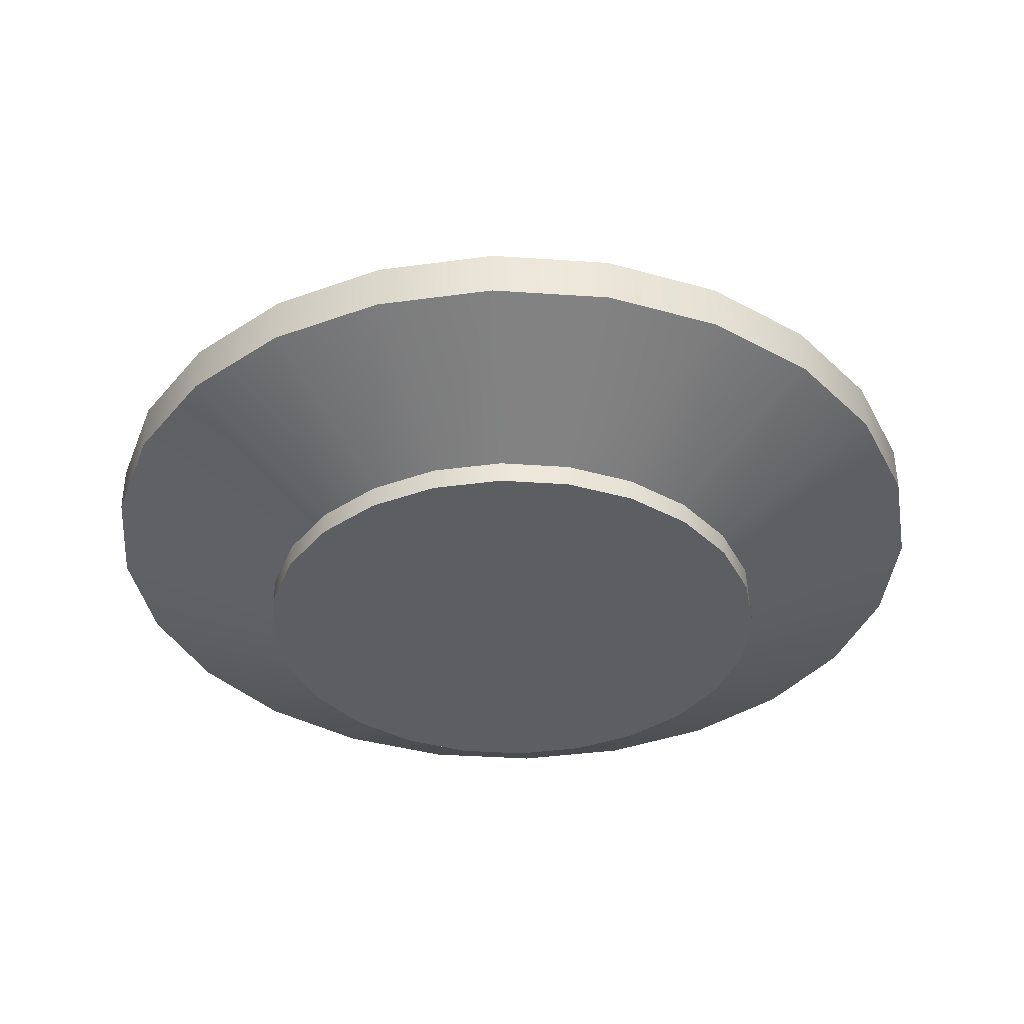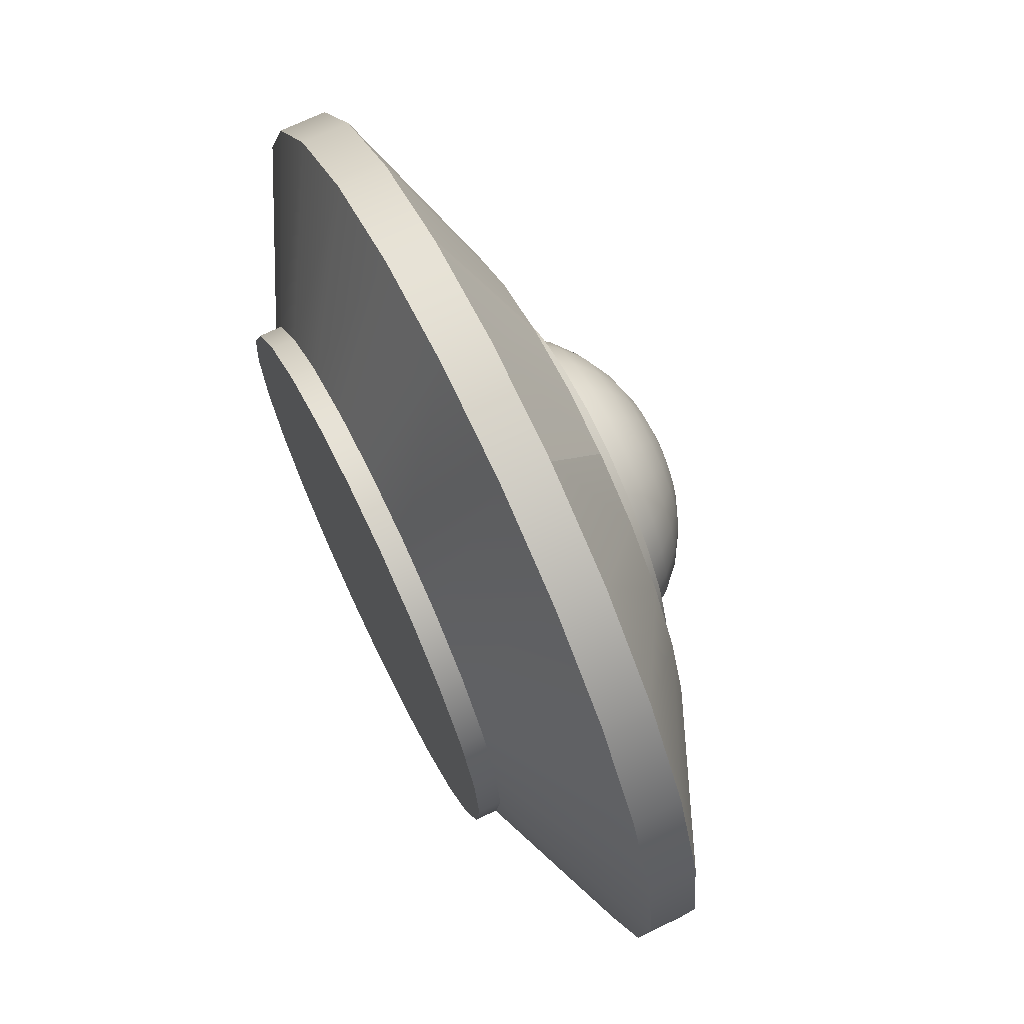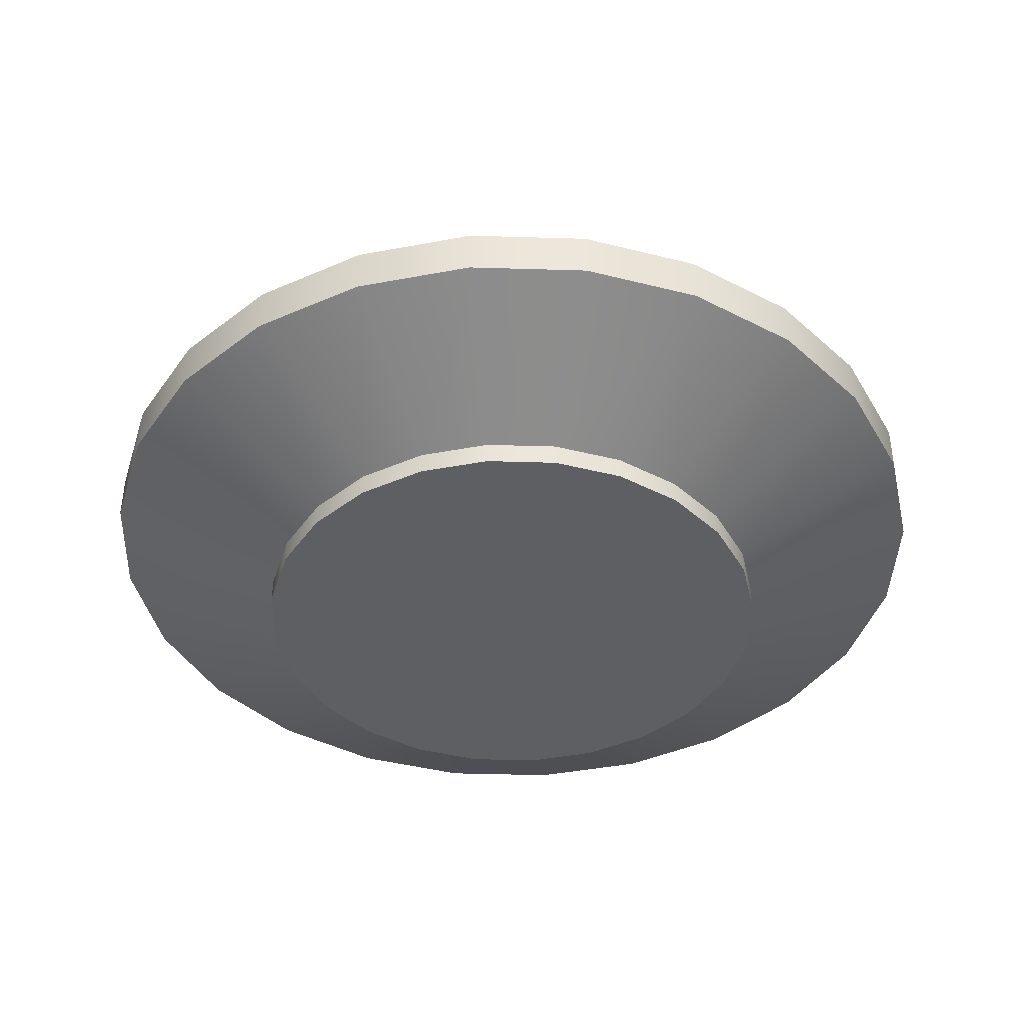
<metadata>
{"format":"obj","ext":"obj","renderer":"f3d","projection":"perspective","resolution":1024,"background":"white","views":[{"elev":-37.5,"azim":152.5,"up":"+Y"},{"elev":69.9,"azim":64.2,"up":"+Z"},{"elev":-41.3,"azim":155.4,"up":"+Y"}]}
</metadata>
<code>
o enemy_ufoPurple
v 2.087 1.997 1.205
v 2.828 1.313 2.828
v 3.464 1.313 2
v 1.704 1.997 1.704
v 2.328 1.997 0.6237
v 3.864 1.313 1.035
v -2.828 1.313 -2.828
v -2.087 1.997 -1.205
v -1.704 1.997 -1.704
v -3.464 1.313 -2
v 2 1.313 3.464
v 1.205 1.997 2.087
v 0.6237 0.2048 -2.328
v -0 0.8883 -4
v 1.035 0.8883 -3.864
v -0 0.2048 -2.41
v 2.087 0.2048 -1.205
v 2.828 0.8883 -2.828
v 3.464 0.8883 -2
v 1.704 0.2048 -1.704
v 2.328 0.2048 -0.6237
v 3.864 0.8883 -1.035
v -2.41 0.2048 0
v -3.864 0.8883 -1.035
v -2.328 0.2048 -0.6237
v -4 0.8883 0
v -1.035 0.8883 3.864
v -1.205 0.2048 2.087
v -0.6237 0.2048 2.328
v -2 0.8883 3.464
v -2 1.313 -3.464
v -1.205 1.997 -2.087
v -1.205 1.997 2.087
v -1.035 1.313 3.864
v -0.6237 1.997 2.328
v -2 1.313 3.464
v 1.035 1.313 3.864
v 0.6237 1.997 2.328
v 3.464 1.313 -2
v 2.328 1.997 -0.6237
v 3.864 1.313 -1.035
v 2.087 1.997 -1.205
v 2.828 1.313 -2.828
v 1.704 1.997 -1.704
v -2.328 1.997 -0.6237
v -3.864 1.313 -1.035
v -2.087 1.997 1.205
v -2.828 1.313 2.828
v -1.704 1.997 1.704
v -3.464 1.313 2
v -1.035 1.313 -3.864
v -0.6237 1.997 -2.328
v -2.328 1.997 0.6237
v -3.864 1.313 1.035
v 2 1.313 -3.464
v 1.205 1.997 -2.087
v -1.704 0.2048 -1.704
v -2 0.8883 -3.464
v -1.205 0.2048 -2.087
v -2.828 0.8883 -2.828
v -1.035 0.8883 -3.864
v -0.6237 0.2048 -2.328
v 3.864 0.8883 1.035
v 2.41 0.2048 0
v 4 0.8883 0
v 2.328 0.2048 0.6237
v 2.828 0.8883 2.828
v 2.087 0.2048 1.205
v 3.464 0.8883 2
v 1.704 0.2048 1.704
v -2.828 0.8883 2.828
v -2.087 0.2048 1.205
v -1.704 0.2048 1.704
v -3.464 0.8883 2
v -0 0.8883 4
v 0.6237 0.2048 2.328
v 1.035 0.8883 3.864
v -0 0.2048 2.41
v -2.328 0.2048 0.6237
v -3.864 0.8883 1.035
v -2.087 0.2048 -1.205
v -3.464 0.8883 -2
v 2 0.8883 3.464
v 1.205 0.2048 2.087
v 1.205 0.2048 -2.087
v 2 0.8883 -3.464
v 1.035 1.313 -3.864
v 0.6237 1.997 -2.328
v -0 1.313 4
v -0 1.997 2.41
v -0 1.313 -4
v -0 1.997 -2.41
v -2.41 1.997 0
v -4 1.313 0
v 2.41 1.997 0
v 4 1.313 0
v 1.712 2.202 0
v 1.654 2.202 0.4431
v 1.654 2.202 -0.4431
v 1.483 2.202 -0.856
v 1.483 2.202 0.856
v 1.449 2.202 0
v 1.399 2.202 -0.375
v 1.211 2.202 -1.211
v 1.255 2.202 -0.7244
v 1.024 2.202 -1.024
v 0.856 2.202 -1.483
v 0.7244 2.202 -1.255
v 0.4431 2.202 -1.654
v 0.375 2.202 -1.399
v -0 2.202 -1.712
v -0 2.202 -1.449
v -0.4431 2.202 -1.654
v -0.375 2.202 -1.399
v -0.7244 2.202 -1.255
v -0.856 2.202 -1.483
v -1.024 2.202 -1.024
v -1.211 2.202 -1.211
v -1.255 2.202 -0.7244
v -1.483 2.202 -0.856
v -1.399 2.202 -0.375
v -1.449 2.202 0
v -1.483 2.202 0.856
v -1.399 2.202 0.375
v -1.255 2.202 0.7244
v -1.211 2.202 1.211
v -1.024 2.202 1.024
v -0.856 2.202 1.483
v -0.7244 2.202 1.255
v -0.4431 2.202 1.654
v -0.375 2.202 1.399
v -0 2.202 1.712
v -0 2.202 1.449
v 0.375 2.202 1.399
v 0.4431 2.202 1.654
v 0.7244 2.202 1.255
v 0.856 2.202 1.483
v 1.024 2.202 1.024
v 1.211 2.202 1.211
v 1.255 2.202 0.7244
v 1.399 2.202 0.375
v -1.654 2.202 -0.4431
v -1.654 2.202 0.4431
v -1.712 2.202 0
v -0 1.997 1.924
v -0.4978 1.997 1.858
v 0.4978 1.997 1.858
v -0.4978 1.997 -1.858
v -0.9618 1.997 -1.666
v -1.36 1.997 1.36
v -1.666 1.997 0.9618
v -0 1.997 -1.924
v -1.858 1.997 0.4978
v -1.924 1.997 0
v -1.858 1.997 -0.4978
v 0.4978 1.997 -1.858
v -1.36 1.997 -1.36
v -1.666 1.997 -0.9618
v 1.858 1.997 -0.4978
v 1.666 1.997 -0.9618
v 1.36 1.997 -1.36
v 0.9618 1.997 -1.666
v -0.9618 1.997 1.666
v 1.924 1.997 0
v 1.858 1.997 0.4978
v 1.36 1.997 1.36
v 0.9618 1.997 1.666
v 1.666 1.997 0.9618
v 2.087 0 -1.205
v 2.328 0 -0.6237
v -0.6237 0 -2.328
v -1.205 0 -2.087
v 1.704 0 -1.704
v 1.205 0 -2.087
v 2.328 -0 0.6237
v 2.41 0 -0
v 2.087 -0 1.205
v 1.704 -0 1.704
v 1.205 -0 2.087
v 0.6237 0 -2.328
v 0.6237 -0 2.328
v -0 -0 2.41
v -0 0 -2.41
v -0.6237 -0 2.328
v -1.205 -0 2.087
v -1.704 0 -1.704
v -1.704 -0 1.704
v -2.087 -0 1.205
v -2.087 0 -1.205
v -2.328 -0 0.6237
v -2.328 0 -0.6237
v -2.41 0 -0
v -0.549 2.607 0.9509
v -0.3356 2.418 1.252
v -0.2842 2.607 1.061
v -0.6483 2.418 1.123
v -0.1505 2.946 0.2606
v -0.07788 2.946 0.2907
v -0 2.97 0
v -0.2128 2.946 0.2128
v -0.2955 2.876 0.5118
v -0.4179 2.876 0.4179
v -0.2226 2.761 0.8306
v -0.153 2.876 0.5709
v -0.43 2.761 0.7447
v -0 2.876 0.591
v -0 2.946 0.3009
v -0 2.607 1.098
v -0 2.761 0.8599
v -0 2.418 1.297
v -0.2955 2.876 -0.5118
v -0.2128 2.946 -0.2128
v -0.1505 2.946 -0.2606
v -0.4179 2.876 -0.4179
v -0.153 2.876 -0.5709
v -0.07788 2.946 -0.2907
v -0.2606 2.946 -0.1505
v -0 2.946 -0.3009
v -0 2.876 -0.591
v -0.3356 2.418 -1.252
v -0 2.607 -1.098
v -0 2.418 -1.297
v -0.2842 2.607 -1.061
v -0.2606 2.946 0.1505
v -0.5118 2.876 0.2955
v -0.9169 2.418 -0.9169
v -0.9509 2.607 -0.549
v -0.7764 2.607 -0.7764
v -1.123 2.418 -0.6483
v -1.252 2.418 -0.3356
v -1.098 2.607 0
v -1.061 2.607 -0.2842
v -1.297 2.418 0
v -0.6483 2.418 -1.123
v -0.7447 2.761 -0.43
v -0.5709 2.876 -0.153
v -0.5118 2.876 -0.2955
v -0.8306 2.761 -0.2226
v 0.07788 2.946 -0.2907
v 0.153 2.876 -0.5709
v -0.43 2.761 -0.7447
v -0.6081 2.761 -0.6081
v -0 2.761 -0.8599
v 0.2226 2.761 -0.8306
v -0.6081 2.761 0.6081
v -1.123 2.418 0.6483
v -1.252 2.418 0.3356
v -1.061 2.607 0.2842
v -0.3009 2.946 0
v -0.2907 2.946 0.07788
v -0.549 2.607 -0.9509
v -0.9509 2.607 0.549
v -0.9169 2.418 0.9169
v -0.7764 2.607 0.7764
v -0.591 2.876 0
v -0.8599 2.761 0
v -0.7447 2.761 0.43
v -0.8306 2.761 0.2226
v -0.2907 2.946 -0.07788
v -0.2226 2.761 -0.8306
v -0.5709 2.876 0.153
v 0.2842 2.607 -1.061
v 0.3356 2.418 -1.252
v 0.2606 2.946 0.1505
v 0.2907 2.946 0.07788
v 1.252 2.418 -0.3356
v 1.297 2.418 0
v 0.3009 2.946 0
v 0.5118 2.876 0.2955
v 0.5709 2.876 0.153
v 0.7447 2.761 0.43
v 0.8306 2.761 0.2226
v 0.8306 2.761 -0.2226
v 0.591 2.876 0
v 0.8599 2.761 0
v 0.5709 2.876 -0.153
v 0.9169 2.418 -0.9169
v 0.9509 2.607 -0.549
v 1.123 2.418 -0.6483
v 0.7764 2.607 -0.7764
v 0.9509 2.607 0.549
v 1.061 2.607 0.2842
v 0.6081 2.761 -0.6081
v 0.5118 2.876 -0.2955
v 0.7447 2.761 -0.43
v 0.4179 2.876 -0.4179
v 0.2907 2.946 -0.07788
v 1.098 2.607 0
v 1.123 2.418 0.6483
v 1.252 2.418 0.3356
v 0.2955 2.876 -0.5118
v 0.43 2.761 -0.7447
v 0.4179 2.876 0.4179
v 0.2128 2.946 0.2128
v 0.9169 2.418 0.9169
v 0.7764 2.607 0.7764
v 0.43 2.761 0.7447
v 0.6081 2.761 0.6081
v 0.2955 2.876 0.5118
v 0.1505 2.946 0.2606
v 0.153 2.876 0.5709
v 0.07788 2.946 0.2907
v 0.2226 2.761 0.8306
v 0.549 2.607 0.9509
v 0.2128 2.946 -0.2128
v 0.1505 2.946 -0.2606
v 0.549 2.607 -0.9509
v 0.6483 2.418 -1.123
v 0.2606 2.946 -0.1505
v 0.6483 2.418 1.123
v 0.2842 2.607 1.061
v 0.3356 2.418 1.252
v 1.061 2.607 -0.2842
f 1 2 3
f 2 1 4
f 5 3 6
f 3 5 1
f 7 8 9
f 8 7 10
f 4 11 2
f 11 4 12
f 13 14 15
f 14 13 16
f 17 18 19
f 18 17 20
f 21 19 22
f 19 21 17
f 23 24 25
f 24 23 26
f 27 28 29
f 28 27 30
f 31 9 32
f 9 31 7
f 33 34 35
f 34 33 36
f 12 37 11
f 37 12 38
f 39 40 41
f 40 39 42
f 43 42 39
f 42 43 44
f 10 45 8
f 45 10 46
f 47 48 49
f 48 47 50
f 51 32 52
f 32 51 31
f 53 50 47
f 50 53 54
f 55 44 43
f 44 55 56
f 49 36 33
f 36 49 48
f 57 58 59
f 58 57 60
f 59 61 62
f 61 59 58
f 63 64 65
f 64 63 66
f 67 68 69
f 68 67 70
f 71 72 73
f 72 71 74
f 75 76 77
f 76 75 78
f 75 29 78
f 29 75 27
f 74 79 72
f 79 74 80
f 62 14 16
f 14 62 61
f 64 22 65
f 22 64 21
f 81 60 57
f 60 81 82
f 83 70 67
f 70 83 84
f 77 84 83
f 84 77 76
f 85 15 86
f 15 85 13
f 80 23 79
f 23 80 26
f 30 73 28
f 73 30 71
f 20 86 18
f 86 20 85
f 25 82 81
f 82 25 24
f 69 66 63
f 66 69 68
f 87 56 55
f 56 87 88
f 35 89 90
f 89 35 34
f 38 89 37
f 89 38 90
f 91 52 92
f 52 91 51
f 46 93 45
f 93 46 94
f 41 95 96
f 95 41 40
f 93 54 53
f 54 93 94
f 95 6 96
f 6 95 5
f 97 98 99
f 100 99 98
f 101 100 98
f 102 100 101
f 103 100 102
f 104 100 103
f 105 104 103
f 106 104 105
f 107 104 106
f 108 107 106
f 109 107 108
f 110 109 108
f 111 109 110
f 112 111 110
f 113 111 112
f 114 113 112
f 115 113 114
f 116 113 115
f 117 116 115
f 118 116 117
f 119 118 117
f 120 118 119
f 121 120 119
f 122 120 121
f 120 122 123
f 122 124 123
f 124 125 123
f 123 125 126
f 125 127 126
f 126 127 128
f 127 129 128
f 128 129 130
f 129 131 130
f 130 131 132
f 131 133 132
f 133 134 132
f 132 134 135
f 134 136 135
f 135 136 137
f 136 138 137
f 137 138 139
f 138 140 139
f 140 141 139
f 139 141 101
f 102 101 141
f 142 120 123
f 143 142 123
f 144 142 143
f 145 146 132
f 130 132 146
f 147 145 135
f 132 135 145
f 113 116 148
f 149 148 116
f 126 150 123
f 151 123 150
f 152 111 148
f 113 148 111
f 143 153 144
f 154 144 153
f 142 144 155
f 154 155 144
f 156 109 152
f 111 152 109
f 123 151 143
f 153 143 151
f 118 120 157
f 158 157 120
f 159 99 160
f 100 160 99
f 120 142 158
f 155 158 142
f 161 104 162
f 107 162 104
f 116 118 149
f 157 149 118
f 128 163 126
f 150 126 163
f 130 146 128
f 163 128 146
f 164 97 159
f 99 159 97
f 164 165 97
f 98 97 165
f 166 167 139
f 137 139 167
f 168 166 101
f 139 101 166
f 167 147 137
f 135 137 147
f 162 107 156
f 109 156 107
f 165 168 98
f 101 98 168
f 41 19 39
f 19 41 22
f 31 61 58
f 61 31 51
f 82 7 60
f 7 82 10
f 24 10 82
f 10 24 46
f 26 46 24
f 46 26 94
f 34 30 27
f 30 34 36
f 55 18 86
f 18 55 43
f 39 18 43
f 18 39 19
f 71 50 74
f 50 71 48
f 51 14 61
f 14 51 91
f 89 27 75
f 27 89 34
f 37 75 77
f 75 37 89
f 11 77 83
f 77 11 37
f 87 86 15
f 86 87 55
f 2 83 67
f 83 2 11
f 3 63 6
f 63 3 69
f 2 69 3
f 69 2 67
f 6 65 96
f 65 6 63
f 96 22 41
f 22 96 65
f 74 54 80
f 54 74 50
f 40 5 95
f 5 40 42
f 5 42 1
f 1 42 44
f 1 44 164
f 164 44 159
f 159 44 160
f 160 44 56
f 160 56 161
f 161 56 162
f 162 56 88
f 162 88 156
f 156 88 92
f 156 92 152
f 152 92 52
f 152 52 148
f 148 52 149
f 149 52 32
f 149 32 157
f 157 32 9
f 157 9 158
f 158 9 155
f 155 9 8
f 155 8 154
f 47 154 8
f 47 153 154
f 49 153 47
f 49 151 153
f 49 150 151
f 33 150 49
f 33 163 150
f 35 163 33
f 35 146 163
f 90 146 35
f 90 145 146
f 90 147 145
f 38 147 90
f 38 167 147
f 12 167 38
f 12 166 167
f 12 168 166
f 4 168 12
f 4 165 168
f 4 164 165
f 164 4 1
f 47 8 45
f 47 45 53
f 53 45 93
f 160 100 161
f 104 161 100
f 91 88 87
f 88 91 92
f 36 71 30
f 71 36 48
f 80 94 26
f 94 80 54
f 91 15 14
f 15 91 87
f 7 58 60
f 58 7 31
f 21 169 17
f 169 21 170
f 59 171 172
f 171 59 62
f 85 173 174
f 173 85 20
f 175 170 176
f 170 175 177
f 170 177 169
f 169 177 178
f 169 178 173
f 173 178 179
f 173 179 174
f 174 179 180
f 180 179 181
f 180 181 182
f 180 182 183
f 183 182 184
f 183 184 171
f 171 184 185
f 171 185 172
f 172 185 186
f 186 185 187
f 186 187 188
f 186 188 189
f 189 188 190
f 189 190 191
f 191 190 192
f 57 172 186
f 172 57 59
f 62 183 171
f 183 62 16
f 16 180 183
f 180 16 13
f 17 173 20
f 173 17 169
f 190 23 192
f 23 190 79
f 84 181 179
f 181 84 76
f 70 179 178
f 179 70 84
f 66 176 64
f 176 66 175
f 29 185 184
f 185 29 28
f 78 184 182
f 184 78 29
f 28 187 185
f 187 28 73
f 189 57 186
f 57 189 81
f 192 25 191
f 25 192 23
f 191 81 189
f 81 191 25
f 13 174 180
f 174 13 85
f 76 182 181
f 182 76 78
f 64 170 21
f 170 64 176
f 188 79 190
f 79 188 72
f 70 177 68
f 177 70 178
f 187 72 188
f 72 187 73
f 68 175 66
f 175 68 177
f 193 194 195
f 194 193 196
f 194 129 131
f 129 194 196
f 197 198 199
f 200 201 197
f 201 200 202
f 201 203 204
f 203 201 205
f 198 206 207
f 206 198 204
f 203 208 209
f 208 203 195
f 198 207 199
f 197 204 198
f 204 197 201
f 205 195 203
f 195 205 193
f 204 209 206
f 209 204 203
f 195 210 208
f 210 195 194
f 210 131 133
f 131 210 194
f 211 212 213
f 212 211 214
f 215 213 216
f 213 215 211
f 217 199 212
f 215 218 219
f 218 215 216
f 220 221 222
f 221 220 223
f 224 202 200
f 202 224 225
f 226 227 228
f 227 226 229
f 230 231 232
f 231 230 233
f 234 114 115
f 114 234 220
f 235 236 237
f 236 235 238
f 219 239 240
f 239 219 218
f 241 214 211
f 214 241 242
f 243 240 244
f 240 243 219
f 220 112 114
f 112 220 222
f 202 205 201
f 205 202 245
f 124 246 247
f 246 124 125
f 231 247 248
f 247 231 233
f 249 250 199
f 119 226 117
f 226 119 229
f 214 217 212
f 217 214 237
f 251 242 241
f 242 251 228
f 252 253 254
f 253 252 246
f 254 196 193
f 196 254 253
f 125 253 246
f 253 125 127
f 238 255 236
f 255 238 256
f 225 245 202
f 245 225 257
f 256 248 258
f 248 256 231
f 249 199 259
f 121 229 119
f 229 121 230
f 228 235 242
f 235 228 227
f 232 256 238
f 256 232 231
f 237 259 217
f 259 237 236
f 226 115 117
f 115 226 234
f 122 230 121
f 230 122 233
f 223 241 260
f 241 223 251
f 200 197 199
f 249 261 250
f 261 249 255
f 255 258 261
f 258 255 256
f 213 199 216
f 221 260 243
f 260 221 223
f 216 199 218
f 221 244 262
f 244 221 243
f 222 262 263
f 262 222 221
f 245 193 205
f 193 245 254
f 248 246 252
f 246 248 247
f 196 127 129
f 127 196 253
f 124 233 122
f 233 124 247
f 227 238 235
f 238 227 232
f 234 228 251
f 228 234 226
f 212 199 213
f 220 251 223
f 251 220 234
f 257 254 245
f 254 257 252
f 260 219 243
f 219 260 215
f 261 257 225
f 257 261 258
f 260 211 215
f 211 260 241
f 236 249 259
f 249 236 255
f 250 225 224
f 225 250 261
f 224 200 199
f 258 252 257
f 252 258 248
f 250 224 199
f 229 232 227
f 232 229 230
f 259 199 217
f 242 237 214
f 237 242 235
f 199 264 265
f 266 102 103
f 102 266 267
f 199 265 268
f 265 269 270
f 269 265 264
f 270 271 272
f 271 270 269
f 273 274 275
f 274 273 276
f 277 278 279
f 278 277 280
f 272 281 282
f 281 272 271
f 283 284 285
f 284 283 286
f 276 268 274
f 268 276 287
f 199 268 287
f 275 282 288
f 282 275 272
f 289 141 290
f 141 289 140
f 244 291 292
f 291 244 240
f 264 293 269
f 293 264 294
f 281 295 289
f 295 281 296
f 295 140 289
f 140 295 138
f 199 294 264
f 293 297 298
f 297 293 299
f 199 300 294
f 300 301 299
f 301 300 302
f 299 303 297
f 303 299 301
f 298 304 296
f 304 298 297
f 291 305 286
f 305 291 306
f 282 289 290
f 289 282 281
f 263 307 308
f 307 263 262
f 269 298 271
f 298 269 293
f 294 299 293
f 299 294 300
f 308 280 277
f 280 308 307
f 285 276 273
f 276 285 284
f 199 305 306
f 286 309 284
f 309 286 305
f 268 270 274
f 270 268 265
f 307 283 280
f 283 307 292
f 295 136 138
f 136 295 310
f 277 105 106
f 105 277 279
f 297 311 304
f 311 297 303
f 279 103 105
f 103 279 266
f 304 312 310
f 312 304 311
f 199 309 305
f 271 296 281
f 296 271 298
f 310 134 136
f 134 310 312
f 199 302 300
f 263 108 110
f 108 263 308
f 199 287 309
f 274 272 275
f 272 274 270
f 302 206 301
f 206 302 207
f 301 209 303
f 209 301 206
f 296 310 295
f 310 296 304
f 284 287 276
f 287 284 309
f 313 275 288
f 275 313 273
f 218 199 239
f 280 285 278
f 285 280 283
f 278 273 313
f 273 278 285
f 262 292 307
f 292 262 244
f 199 306 239
f 292 286 283
f 286 292 291
f 266 288 267
f 288 266 313
f 288 290 267
f 290 288 282
f 279 313 266
f 313 279 278
f 240 306 291
f 306 240 239
f 290 102 267
f 102 290 141
f 222 110 112
f 110 222 263
f 308 106 108
f 106 308 277
f 312 133 134
f 133 312 210
f 207 302 199
f 311 210 312
f 210 311 208
f 303 208 311
f 208 303 209

</code>
